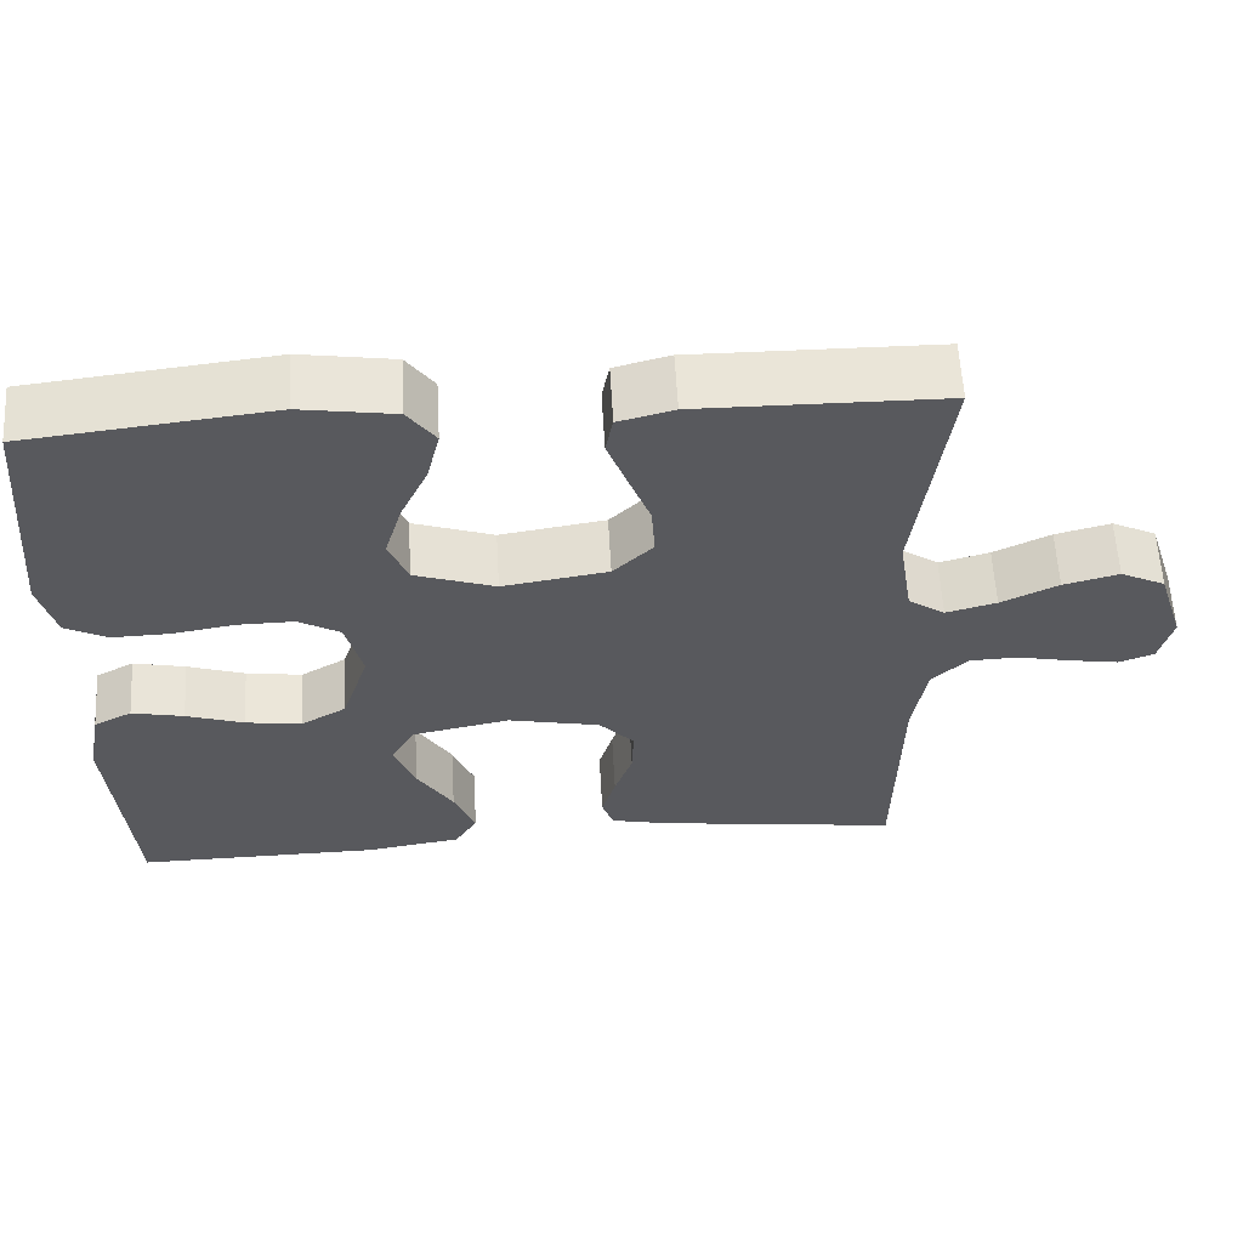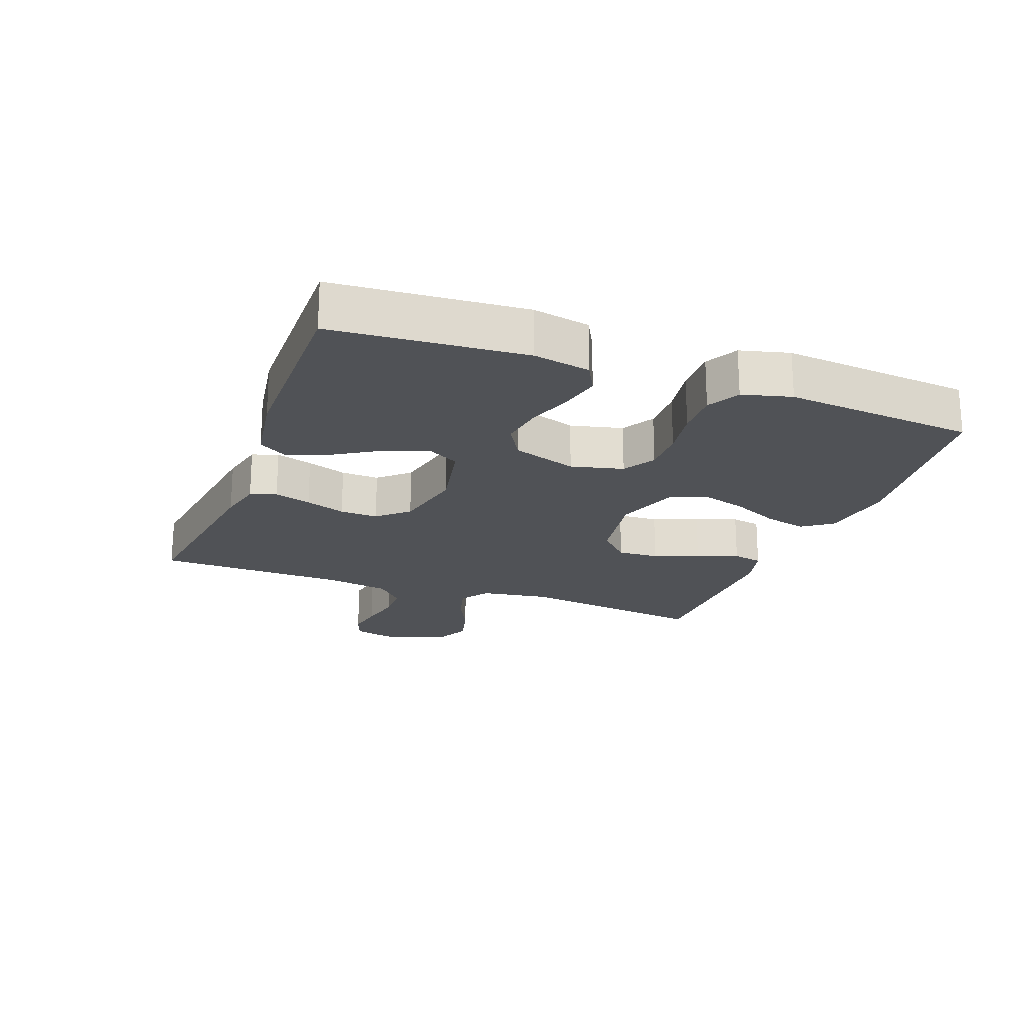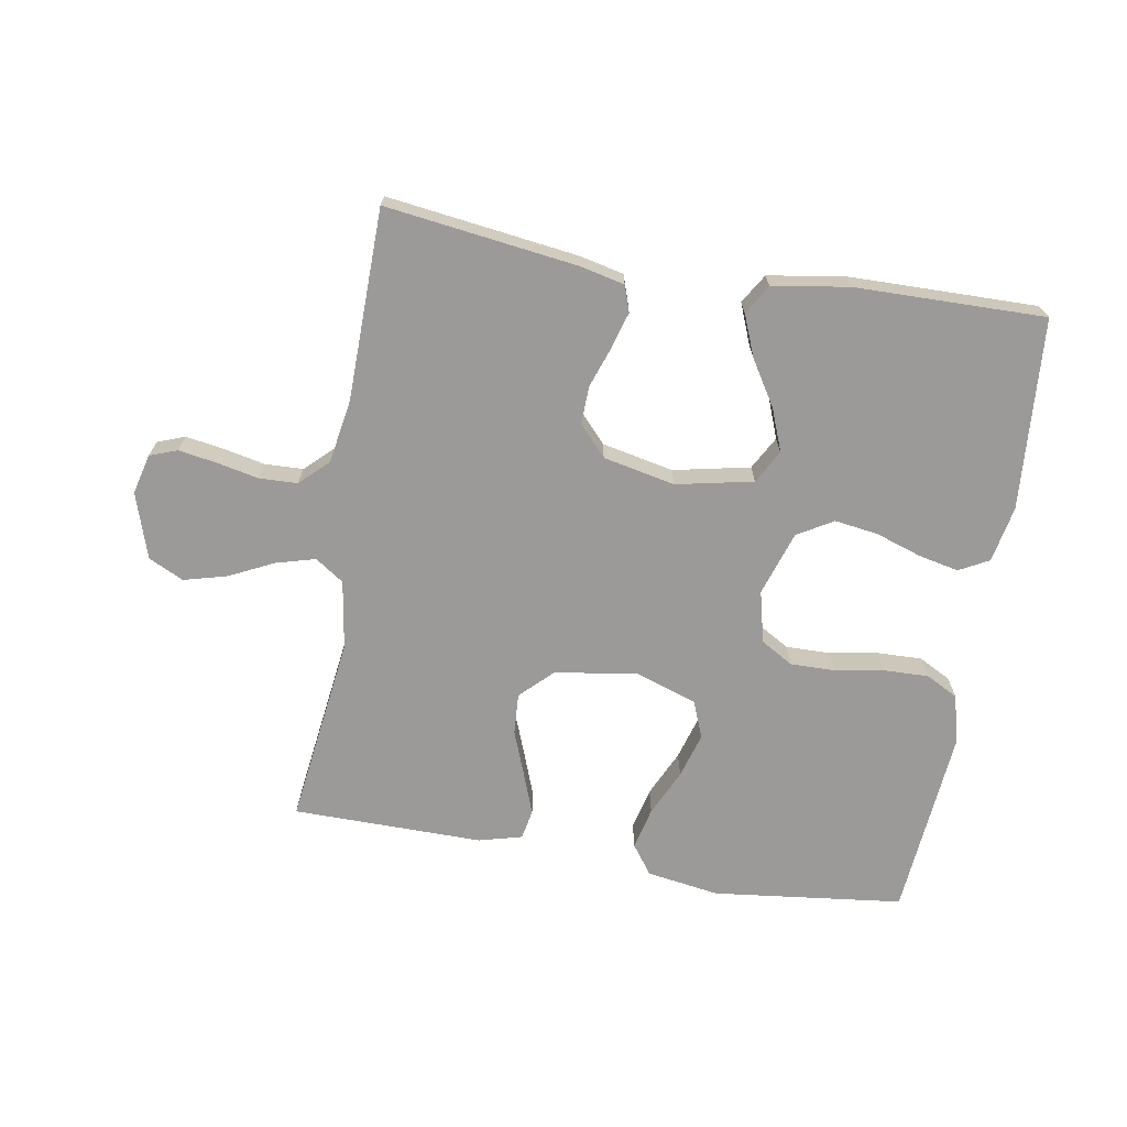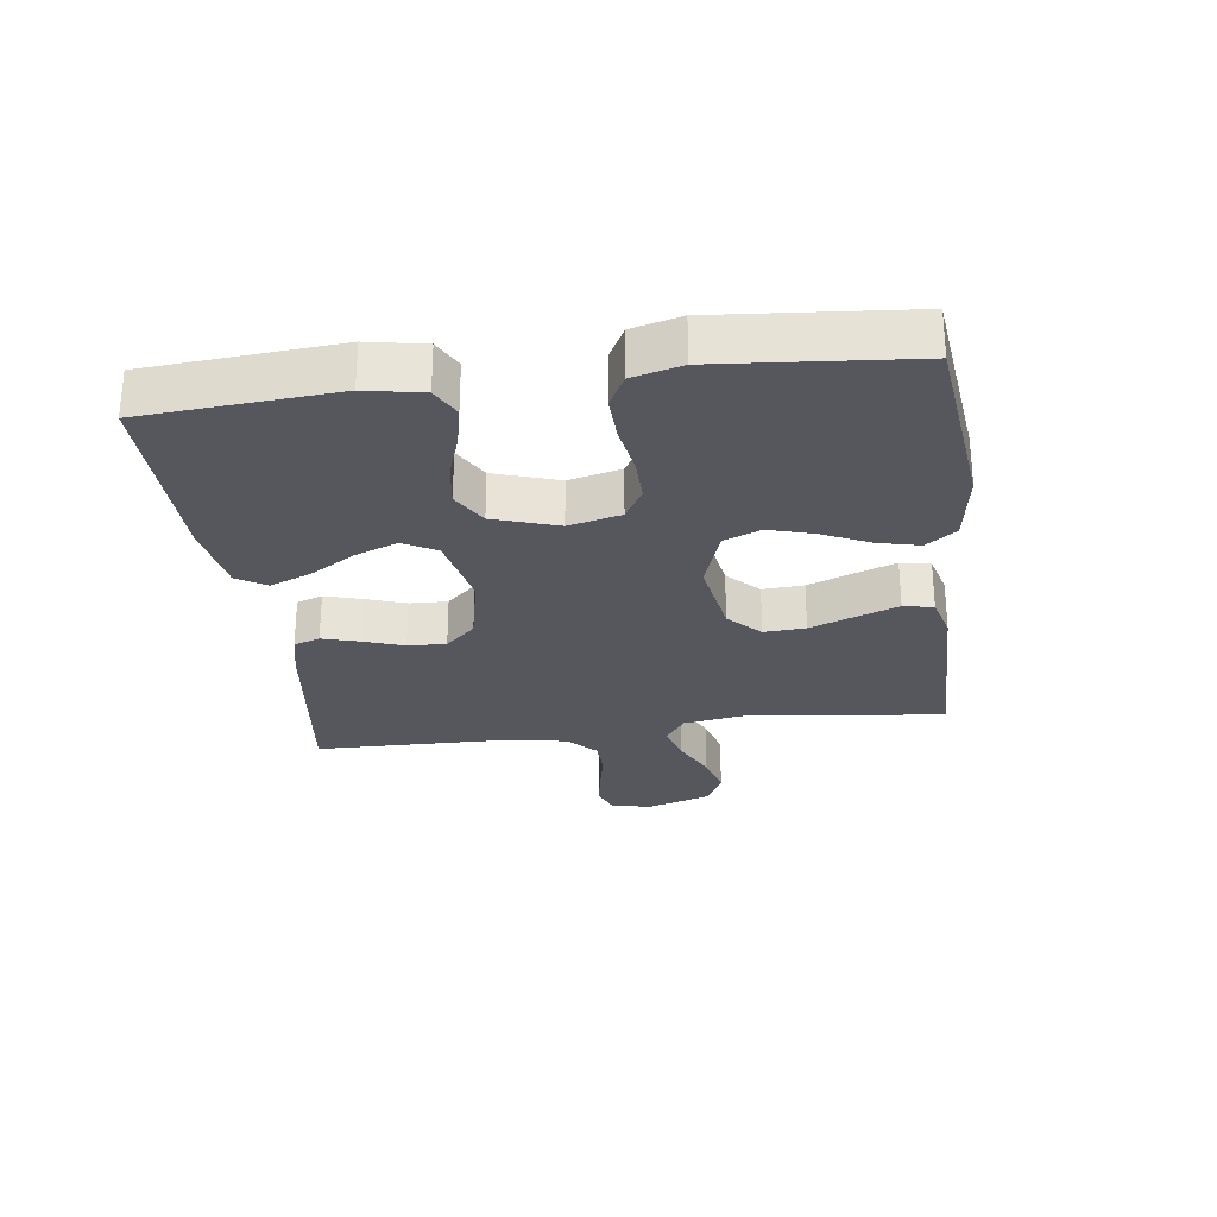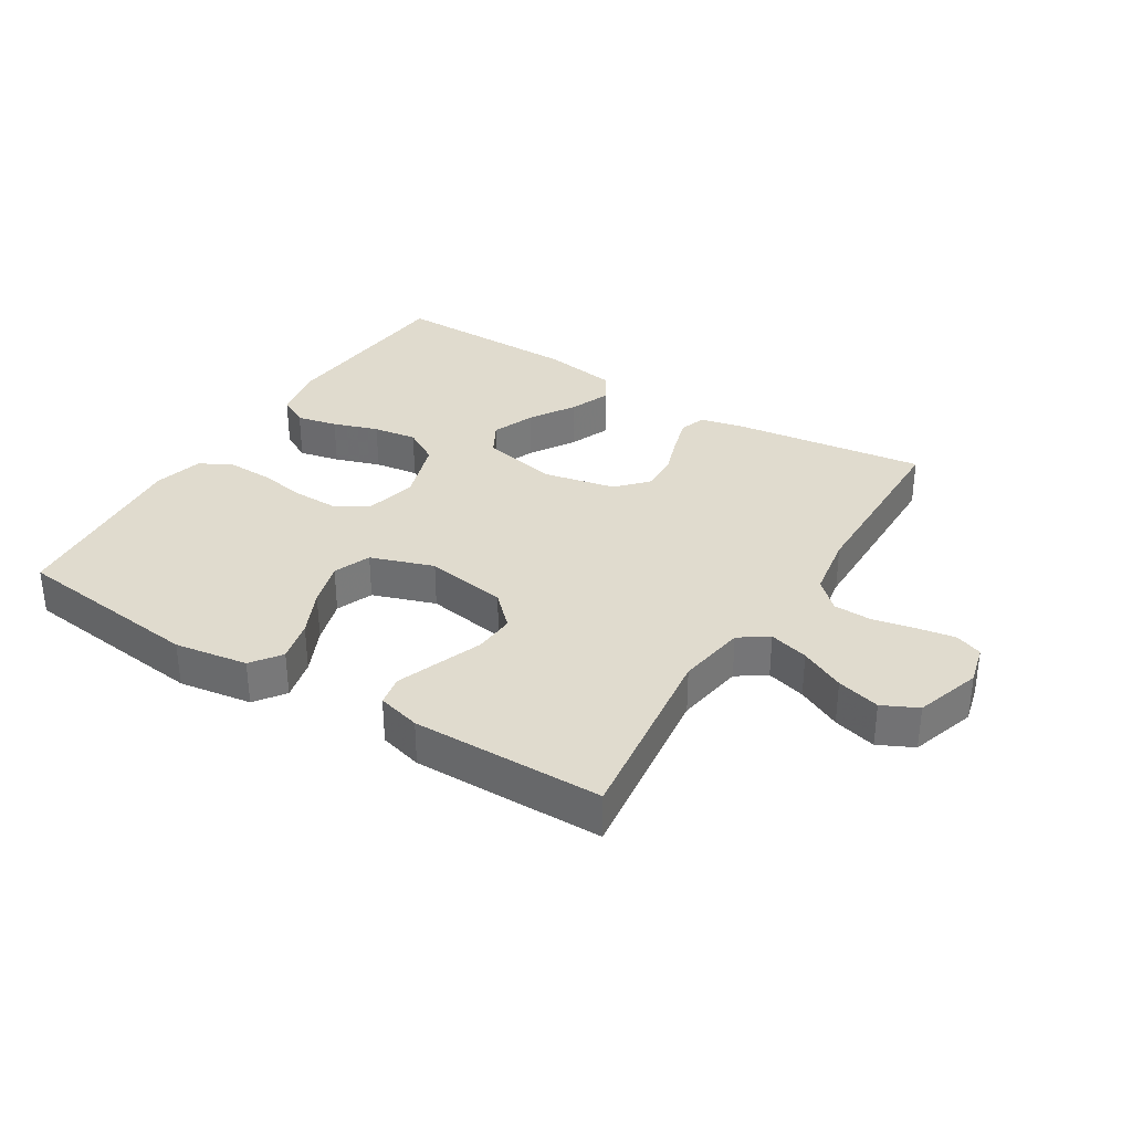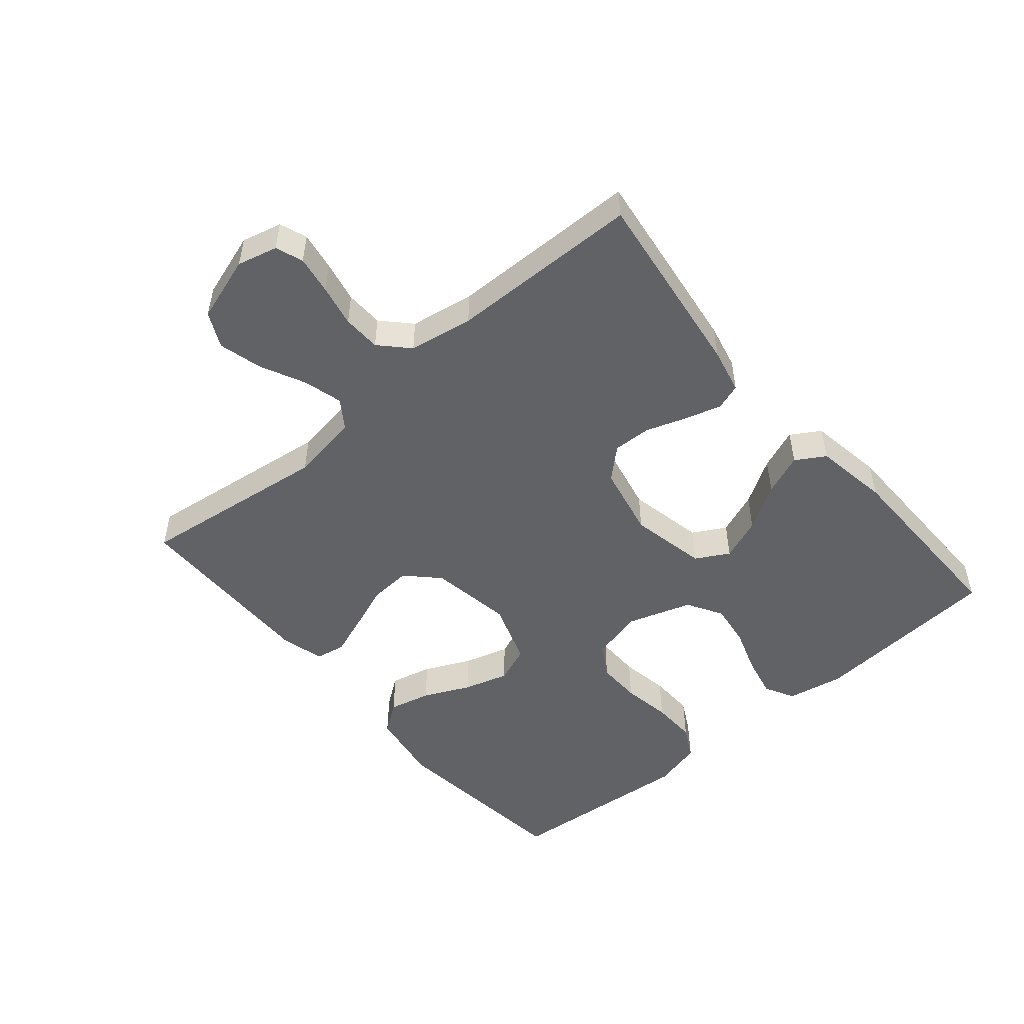
<metadata>
{"format":"obj","ext":"obj","renderer":"f3d","projection":"perspective","resolution":1024,"background":"white","views":[{"elev":59.3,"azim":-3.2,"up":"+Z"},{"elev":-20.7,"azim":-110.6,"up":"+Y"},{"elev":-69.3,"azim":170.4,"up":"+Y"},{"elev":-27.5,"azim":-82.5,"up":"+Y"},{"elev":33.6,"azim":31.9,"up":"+Y"},{"elev":-50.6,"azim":130.3,"up":"+Y"}]}
</metadata>
<code>
v 0.5 0.07 0.5
v 0.461 0.07 0.2
v 0.478 0.07 0.092
v 0.523 0.07 0.061
v 0.585 0.07 0.078
v 0.655 0.07 0.112
v 0.723 0.07 0.13
v 0.778 0.07 0.103
v 0.811 0.07 0
v 0.795 0.07 -0.063
v 0.752 0.07 -0.079
v 0.692 0.07 -0.069
v 0.626 0.07 -0.055
v 0.566 0.07 -0.057
v 0.522 0.07 -0.099
v 0.505 0.07 -0.2
v 0.5 0.07 -0.5
v 0.2 0.07 -0.46
v 0.129 0.07 -0.444
v 0.115 0.07 -0.403
v 0.132 0.07 -0.345
v 0.154 0.07 -0.282
v 0.156 0.07 -0.222
v 0.113 0.07 -0.175
v 0 0.07 -0.151
v -0.121 0.07 -0.176
v -0.15 0.07 -0.228
v -0.124 0.07 -0.295
v -0.08 0.07 -0.366
v -0.054 0.07 -0.431
v -0.082 0.07 -0.477
v -0.2 0.07 -0.496
v -0.5 0.07 -0.5
v -0.523 0.07 -0.2
v -0.506 0.07 -0.111
v -0.459 0.07 -0.086
v -0.395 0.07 -0.1
v -0.324 0.07 -0.124
v -0.255 0.07 -0.134
v -0.199 0.07 -0.101
v -0.166 0.07 0
v -0.186 0.07 0.082
v -0.237 0.07 0.112
v -0.307 0.07 0.111
v -0.384 0.07 0.098
v -0.455 0.07 0.096
v -0.506 0.07 0.123
v -0.526 0.07 0.2
v -0.5 0.07 0.5
v -0.2 0.07 0.535
v -0.085 0.07 0.517
v -0.051 0.07 0.47
v -0.067 0.07 0.404
v -0.101 0.07 0.331
v -0.122 0.07 0.26
v -0.099 0.07 0.202
v 0 0.07 0.168
v 0.129 0.07 0.189
v 0.178 0.07 0.237
v 0.174 0.07 0.302
v 0.147 0.07 0.373
v 0.123 0.07 0.438
v 0.132 0.07 0.485
v 0.2 0.07 0.503
v 0.5 0 0.5
v 0.461 0 0.2
v 0.478 0 0.092
v 0.523 0 0.061
v 0.585 0 0.078
v 0.655 0 0.112
v 0.723 0 0.13
v 0.778 0 0.103
v 0.811 0 0
v 0.795 0 -0.063
v 0.752 0 -0.079
v 0.692 0 -0.069
v 0.626 0 -0.055
v 0.566 0 -0.057
v 0.522 0 -0.099
v 0.505 0 -0.2
v 0.5 0 -0.5
v 0.2 0 -0.46
v 0.129 0 -0.444
v 0.115 0 -0.403
v 0.132 0 -0.345
v 0.154 0 -0.282
v 0.156 0 -0.222
v 0.113 0 -0.175
v 0 0 -0.151
v -0.121 0 -0.176
v -0.15 0 -0.228
v -0.124 0 -0.295
v -0.08 0 -0.366
v -0.054 0 -0.431
v -0.082 0 -0.477
v -0.2 0 -0.496
v -0.5 0 -0.5
v -0.523 0 -0.2
v -0.506 0 -0.111
v -0.459 0 -0.086
v -0.395 0 -0.1
v -0.324 0 -0.124
v -0.255 0 -0.134
v -0.199 0 -0.101
v -0.166 0 0
v -0.186 0 0.082
v -0.237 0 0.112
v -0.307 0 0.111
v -0.384 0 0.098
v -0.455 0 0.096
v -0.506 0 0.123
v -0.526 0 0.2
v -0.5 0 0.5
v -0.2 0 0.535
v -0.085 0 0.517
v -0.051 0 0.47
v -0.067 0 0.404
v -0.101 0 0.331
v -0.122 0 0.26
v -0.099 0 0.202
v 0 0 0.168
v 0.129 0 0.189
v 0.178 0 0.237
v 0.174 0 0.302
v 0.147 0 0.373
v 0.123 0 0.438
v 0.132 0 0.485
v 0.2 0 0.503
f 63 64 1 2
f 60 61 62 63
f 60 63 2 3
f 59 60 3
f 58 59 3 4
f 57 58 4
f 51 52 53 54
f 51 54 55
f 50 51 55
f 49 50 55
f 48 49 55 56
f 44 45 46 47
f 43 44 47 48
f 35 36 37 38
f 35 38 39
f 34 35 39
f 33 34 39
f 32 33 39 40
f 28 29 30 31
f 27 28 31 32
f 19 20 21 22
f 17 18 19 22
f 16 17 22 23
f 15 16 23 24
f 10 11 12 13
f 8 9 10 13
f 8 13 14
f 5 6 7 8
f 4 5 8 14
f 57 4 14 15
f 43 48 56 57
f 42 43 57 15
f 27 32 40 41
f 26 27 41
f 25 26 41 42
f 15 24 25 42
f 66 65 128 127
f 127 126 125 124
f 67 66 127 124
f 67 124 123
f 68 67 123 122
f 68 122 121
f 118 117 116 115
f 119 118 115
f 119 115 114
f 119 114 113
f 120 119 113 112
f 111 110 109 108
f 112 111 108 107
f 102 101 100 99
f 103 102 99
f 103 99 98
f 103 98 97
f 104 103 97 96
f 95 94 93 92
f 96 95 92 91
f 86 85 84 83
f 86 83 82 81
f 87 86 81 80
f 88 87 80 79
f 77 76 75 74
f 77 74 73 72
f 78 77 72
f 72 71 70 69
f 78 72 69 68
f 79 78 68 121
f 121 120 112 107
f 79 121 107 106
f 105 104 96 91
f 105 91 90
f 106 105 90 89
f 106 89 88 79
f 1 65 66 2
f 2 66 67 3
f 3 67 68 4
f 4 68 69 5
f 5 69 70 6
f 6 70 71 7
f 7 71 72 8
f 8 72 73 9
f 9 73 74 10
f 10 74 75 11
f 11 75 76 12
f 12 76 77 13
f 13 77 78 14
f 14 78 79 15
f 15 79 80 16
f 16 80 81 17
f 17 81 82 18
f 18 82 83 19
f 19 83 84 20
f 20 84 85 21
f 21 85 86 22
f 22 86 87 23
f 23 87 88 24
f 24 88 89 25
f 25 89 90 26
f 26 90 91 27
f 27 91 92 28
f 28 92 93 29
f 29 93 94 30
f 30 94 95 31
f 31 95 96 32
f 32 96 97 33
f 33 97 98 34
f 34 98 99 35
f 35 99 100 36
f 36 100 101 37
f 37 101 102 38
f 38 102 103 39
f 39 103 104 40
f 40 104 105 41
f 41 105 106 42
f 42 106 107 43
f 43 107 108 44
f 44 108 109 45
f 45 109 110 46
f 46 110 111 47
f 47 111 112 48
f 48 112 113 49
f 49 113 114 50
f 50 114 115 51
f 51 115 116 52
f 52 116 117 53
f 53 117 118 54
f 54 118 119 55
f 55 119 120 56
f 56 120 121 57
f 57 121 122 58
f 58 122 123 59
f 59 123 124 60
f 60 124 125 61
f 61 125 126 62
f 62 126 127 63
f 63 127 128 64
f 64 128 65 1

</code>
